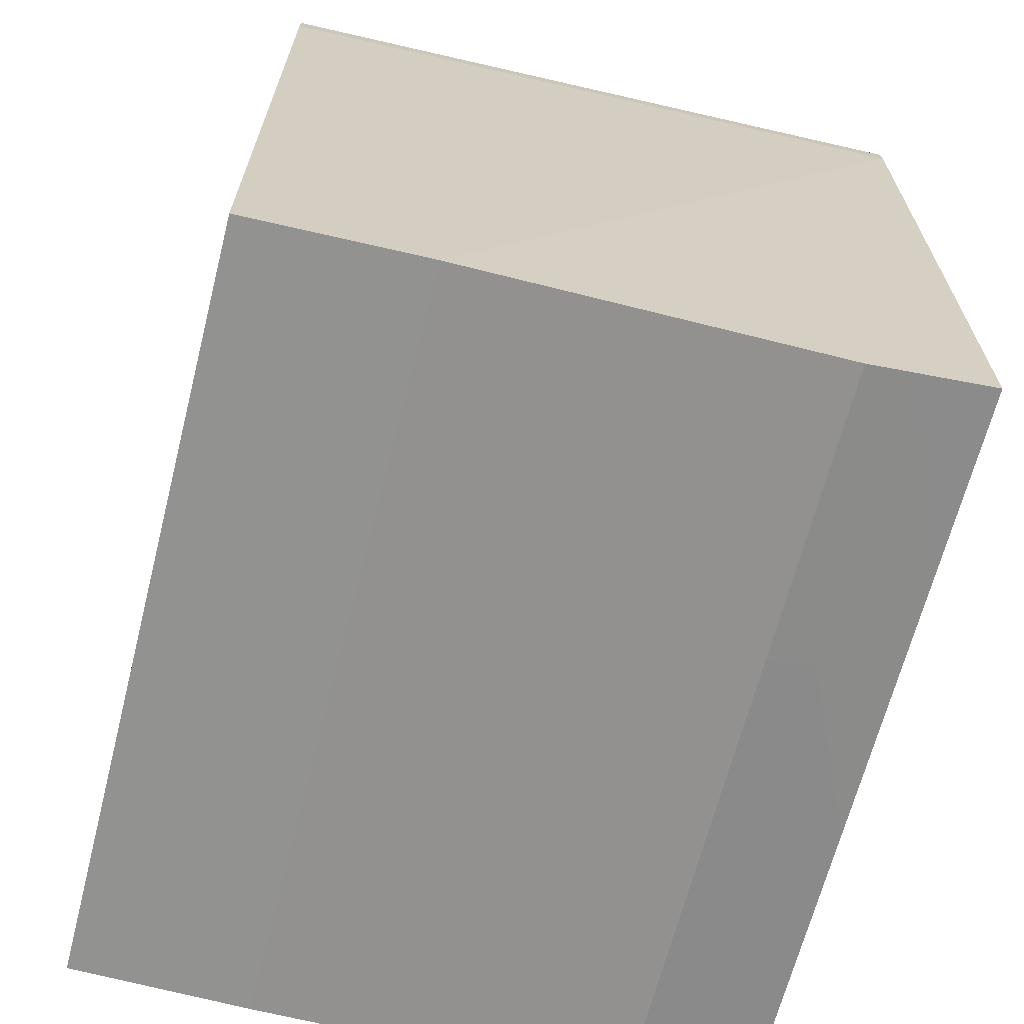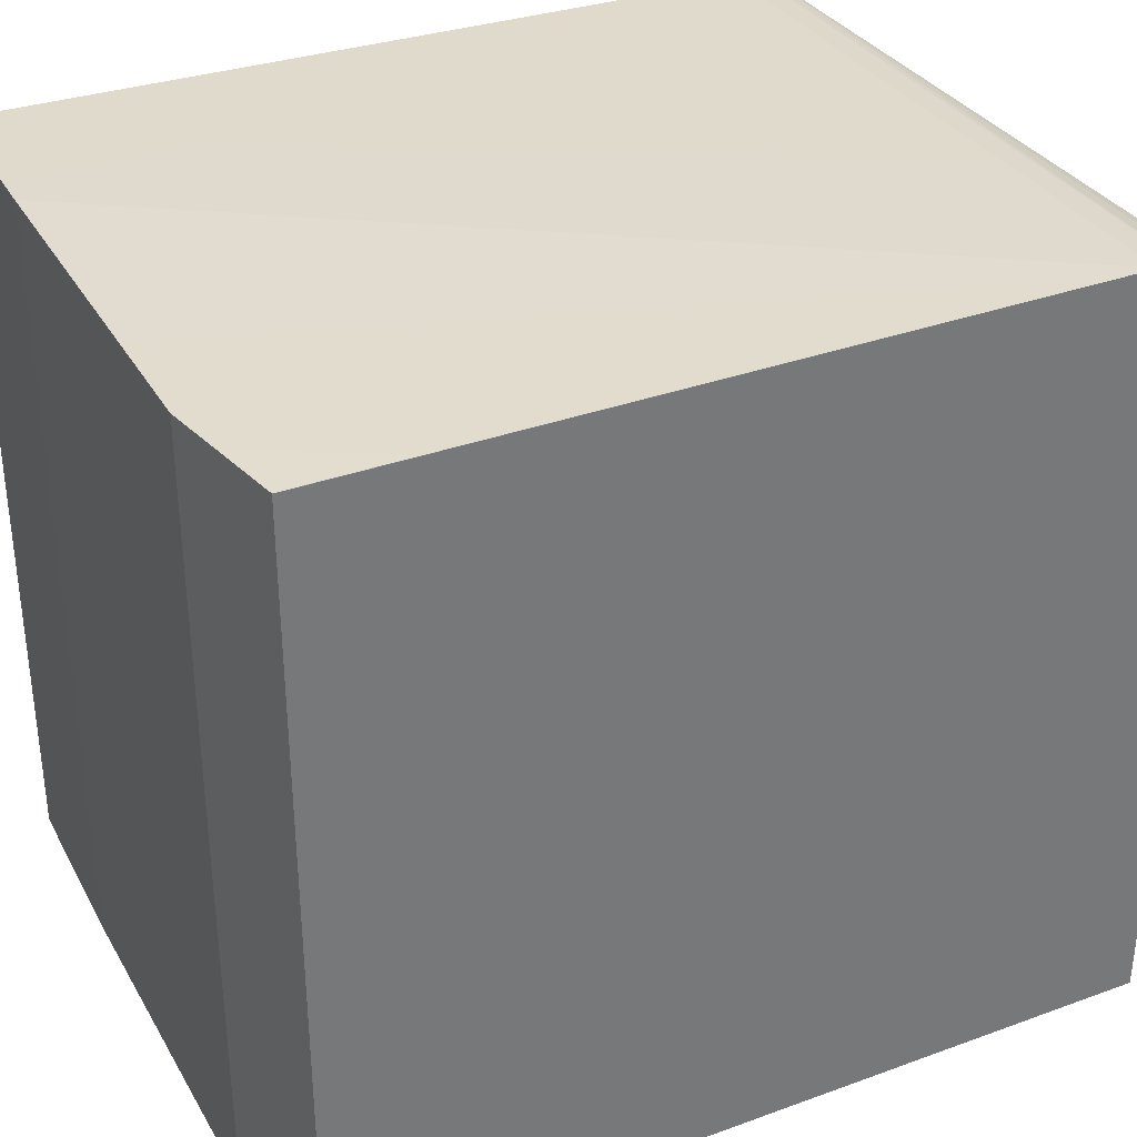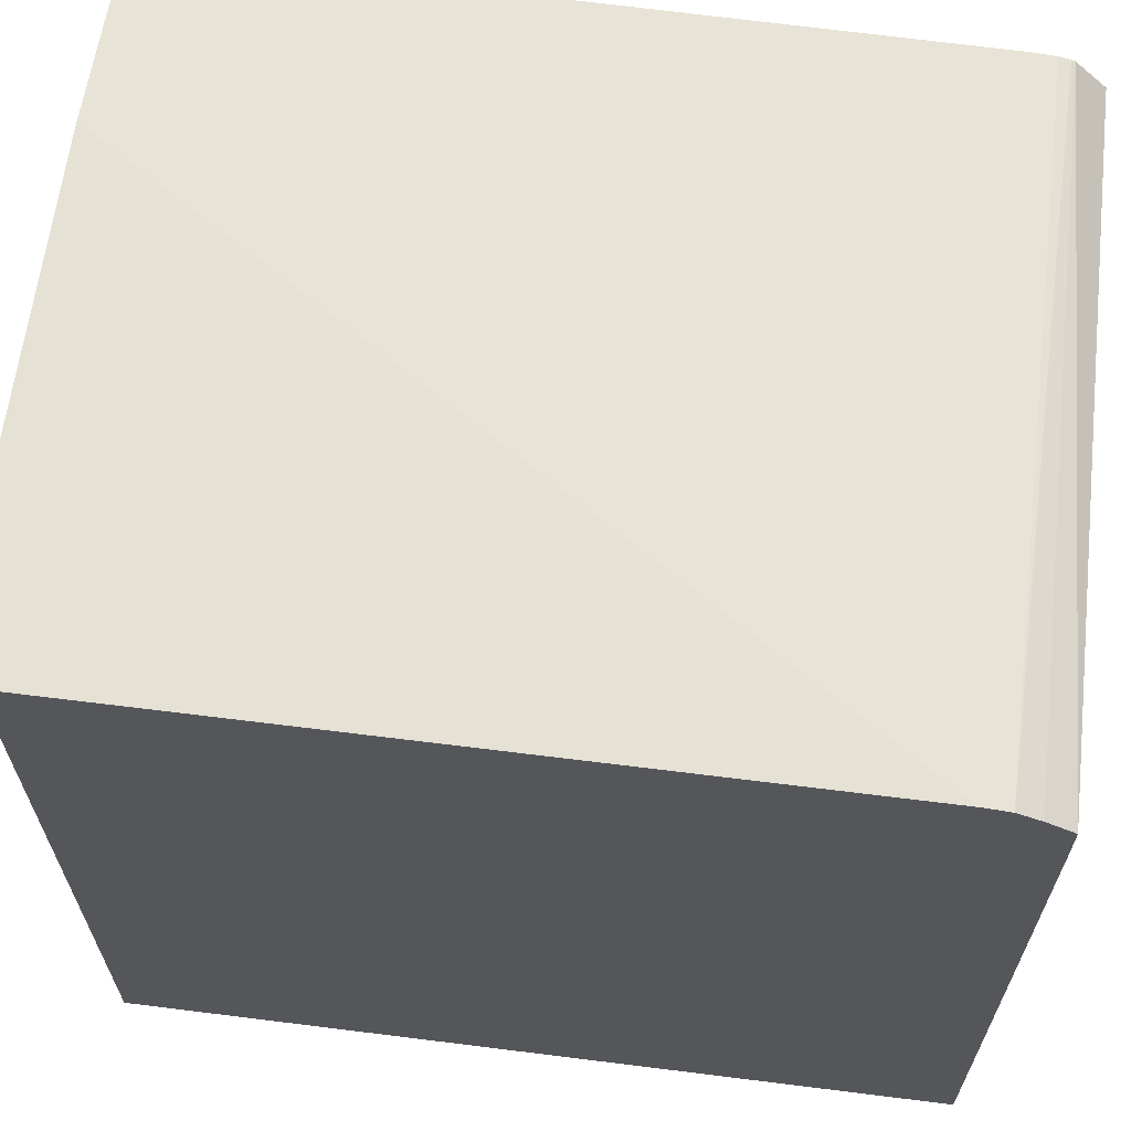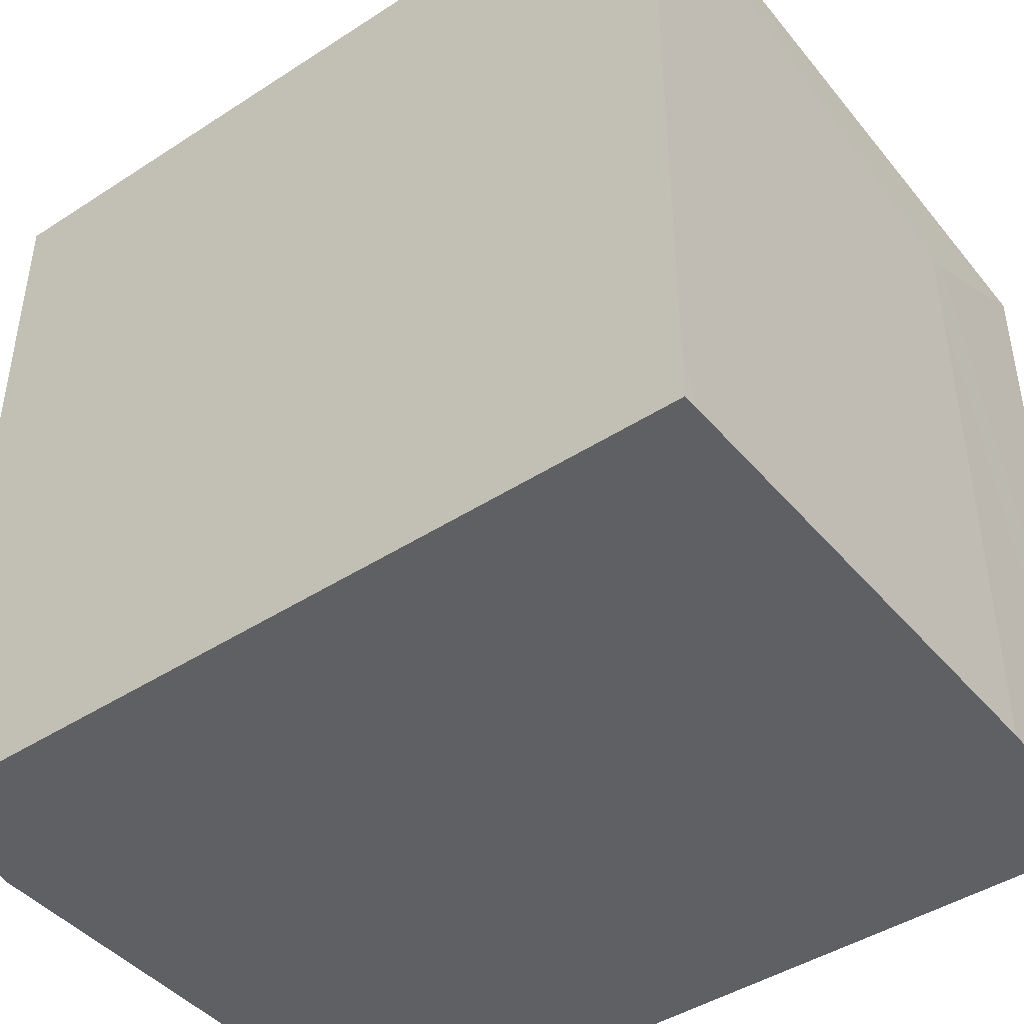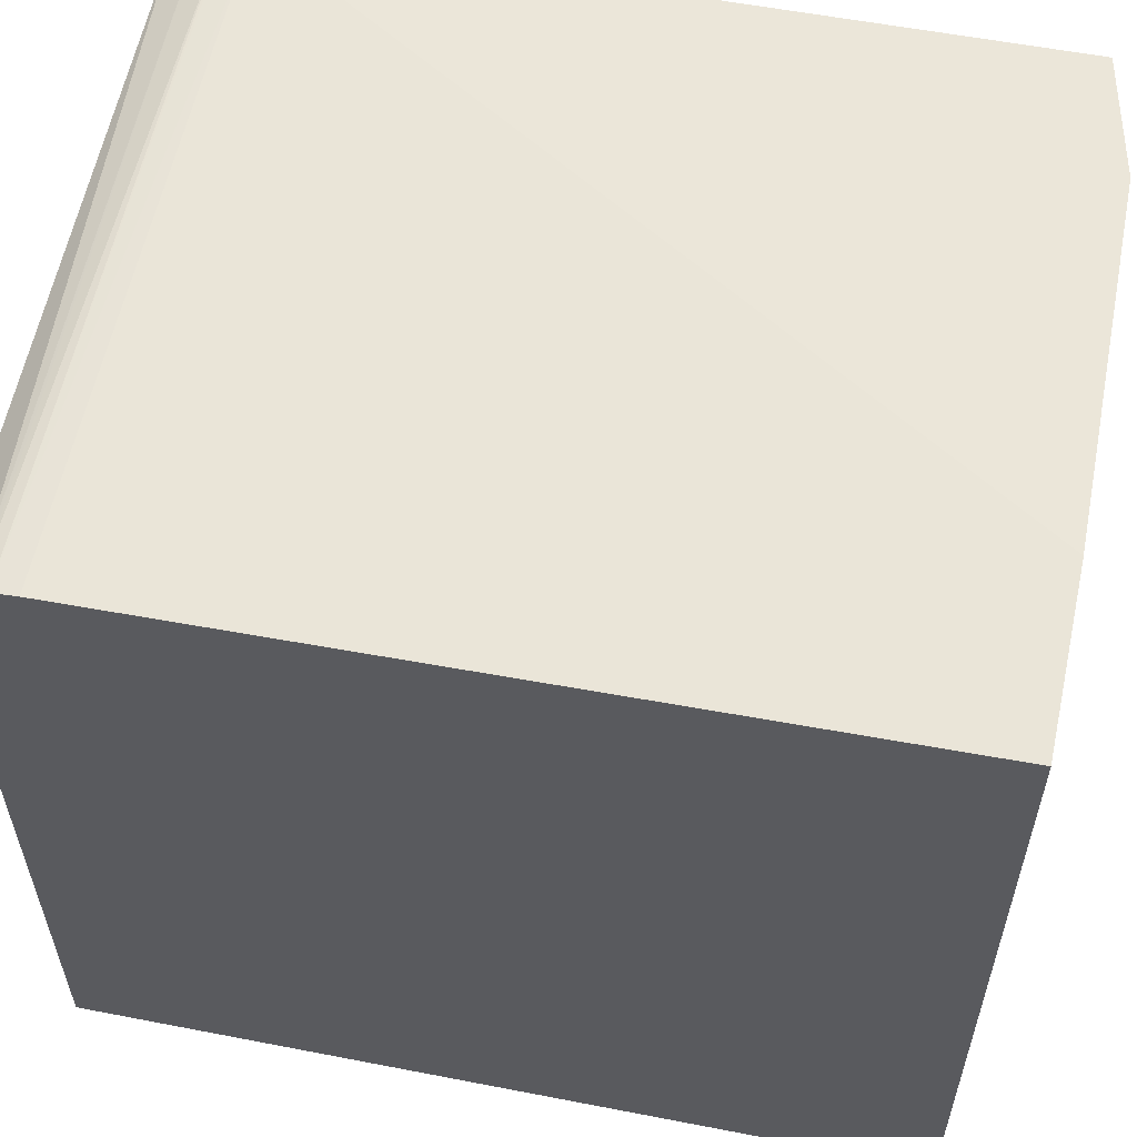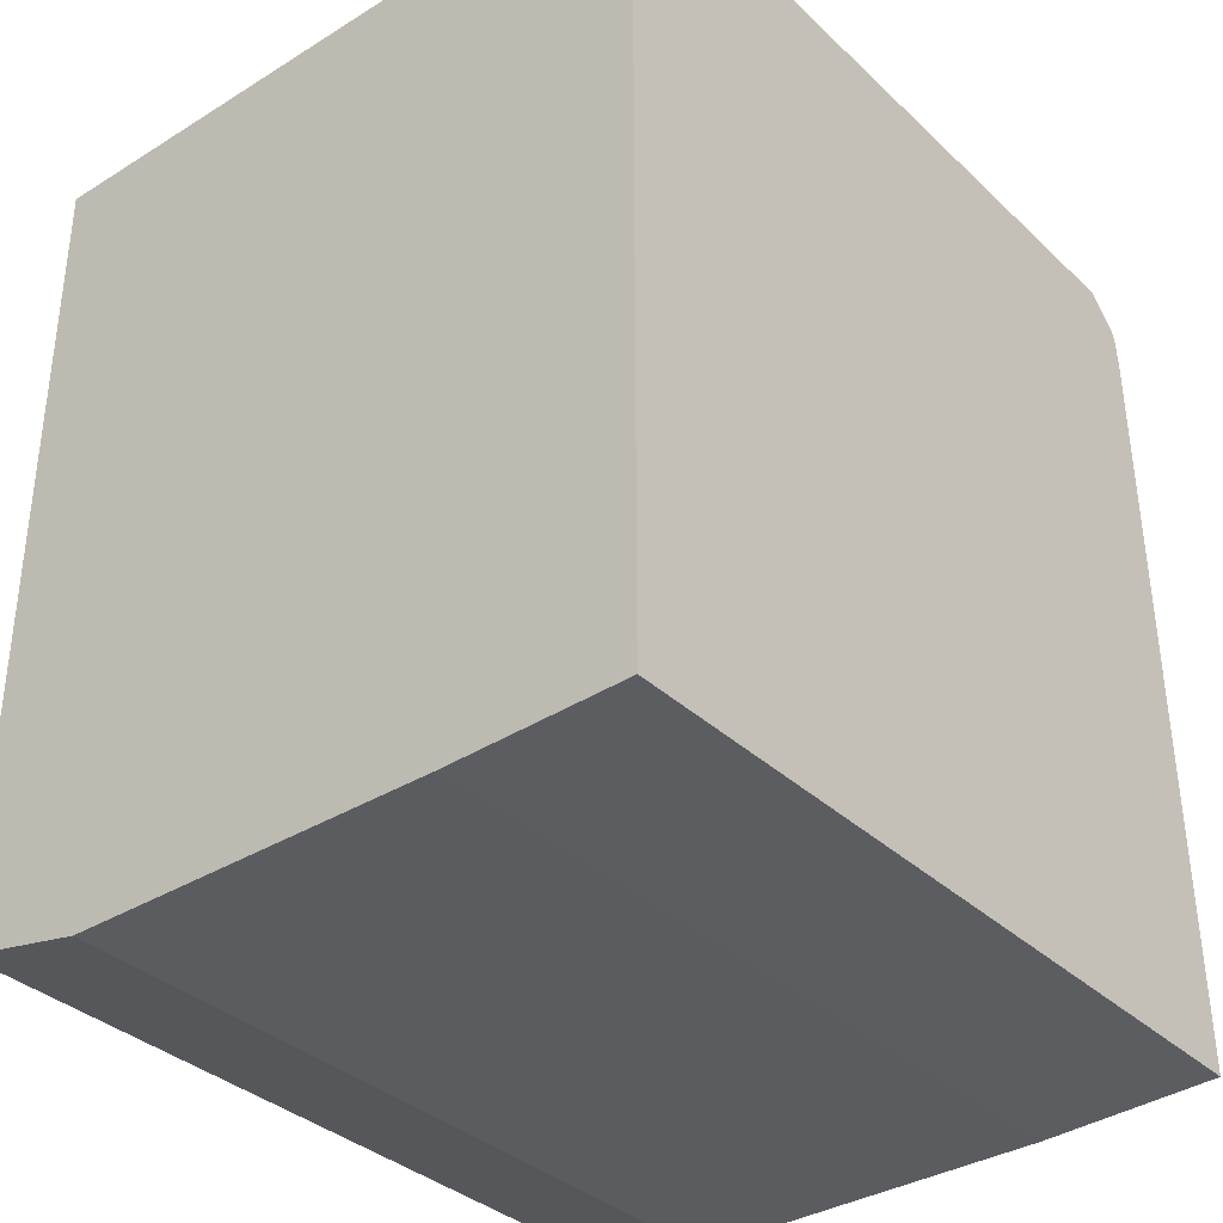
<metadata>
{"format":"obj","ext":"obj","renderer":"f3d","projection":"perspective","resolution":1024,"background":"white","views":[{"elev":-66.1,"azim":-14.3,"up":"+Y"},{"elev":34.2,"azim":63.8,"up":"+Z"},{"elev":64.2,"azim":97.2,"up":"+Z"},{"elev":-44.1,"azim":127.2,"up":"+Z"},{"elev":57.0,"azim":-78.6,"up":"+Z"},{"elev":-35.3,"azim":-140.7,"up":"+Y"}]}
</metadata>
<code>
o fixed_holes_collision_geom_82
v 0.04784 0.009449 0.01679
v 0.04075 0.009449 0.01679
v 0.04784 0.009449 0.001976
v 0.05031 0.009964 0.01674
v 0.05031 0.009964 0.01677
v 0.05031 0.02355 0.01675
v 0.03734 0.009526 0.0167
v 0.04075 0.009449 0.001976
v 0.05031 0.02403 0.01675
v 0.03734 0.02404 0.01645
v 0.05031 0.009964 0.001976
v 0.05031 0.009999 0.01676
v 0.03734 0.009526 0.001976
v 0.05031 0.02447 0.01671
v 0.03734 0.02451 0.01641
v 0.05031 0.02547 0.001976
v 0.03734 0.02538 0.001976
v 0.05031 0.02452 0.0167
v 0.03734 0.02472 0.01636
v 0.05001 0.02547 0.001976
v 0.05031 0.02547 0.002941
v 0.03734 0.02538 0.01572
v 0.04075 0.02547 0.001976
v 0.05031 0.02496 0.0165
v 0.03734 0.02479 0.01632
v 0.04784 0.02547 0.001976
v 0.05031 0.02547 0.01532
v 0.05031 0.02547 0.01619
v 0.04075 0.02547 0.01386
v 0.04784 0.02547 0.01448
v 0.05005 0.02547 0.01596
f 1 2 8
f 1 8 3
f 1 3 11
f 1 11 4
f 1 4 5
f 1 5 6
f 1 6 2
f 2 7 13
f 2 13 8
f 2 6 9
f 2 9 10
f 2 10 7
f 3 8 13
f 3 13 17
f 3 17 23
f 3 23 26
f 3 26 20
f 3 20 16
f 3 16 11
f 4 11 16
f 4 16 21
f 4 21 27
f 4 27 28
f 4 28 24
f 4 24 18
f 4 18 14
f 4 14 9
f 4 9 6
f 4 6 12
f 4 12 5
f 5 12 6
f 7 10 15
f 7 15 19
f 7 19 25
f 7 25 22
f 7 22 17
f 7 17 13
f 9 14 15
f 9 15 10
f 14 18 15
f 15 18 19
f 16 20 21
f 17 22 29
f 17 29 23
f 18 24 19
f 19 24 25
f 20 26 30
f 20 30 31
f 20 31 27
f 20 27 21
f 22 25 28
f 22 28 29
f 23 29 30
f 23 30 26
f 24 28 25
f 27 31 28
f 28 31 29
f 29 31 30

</code>
